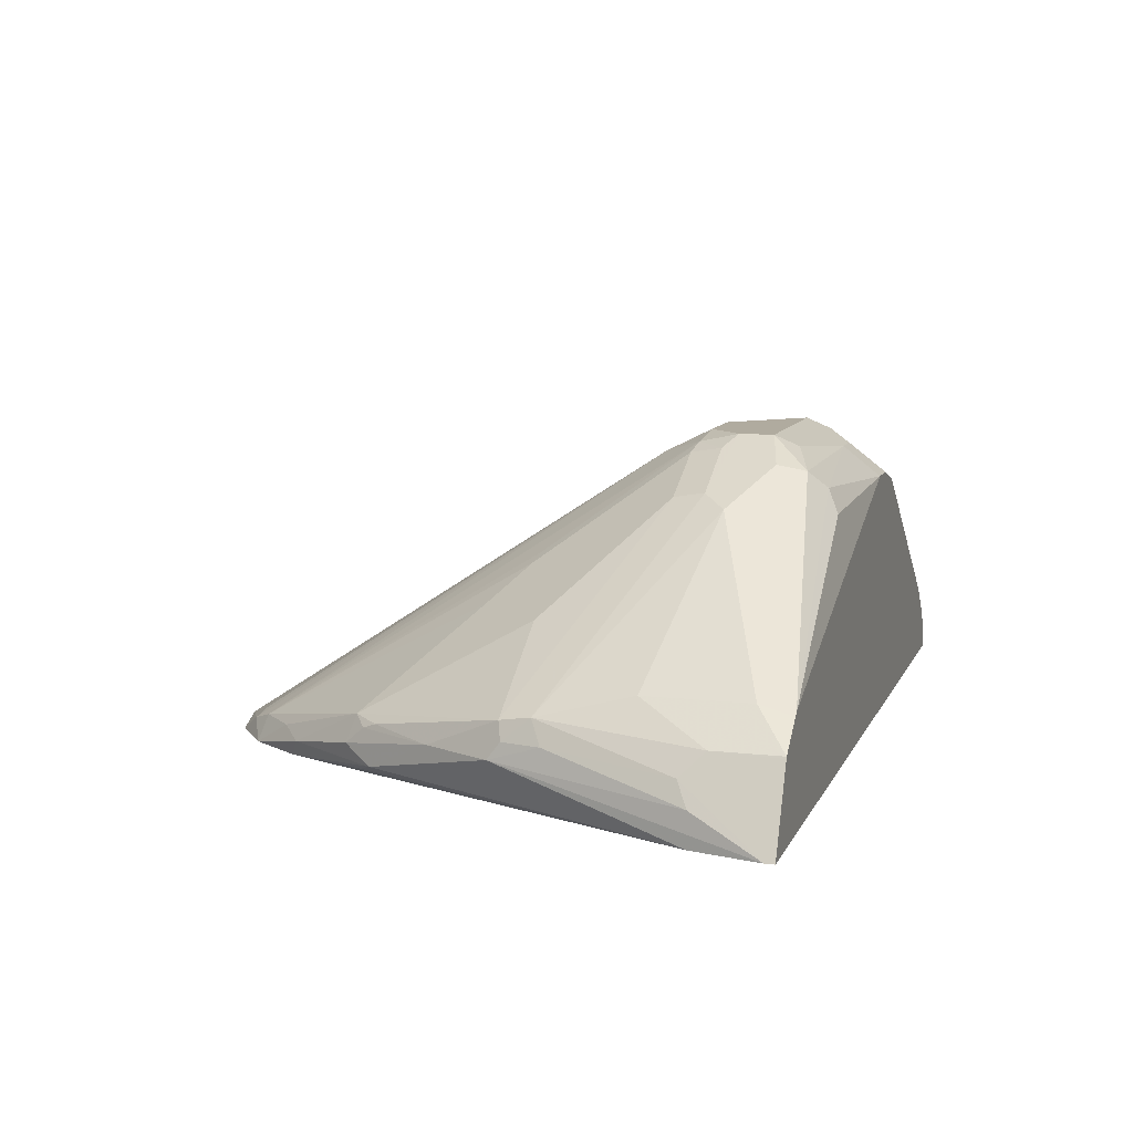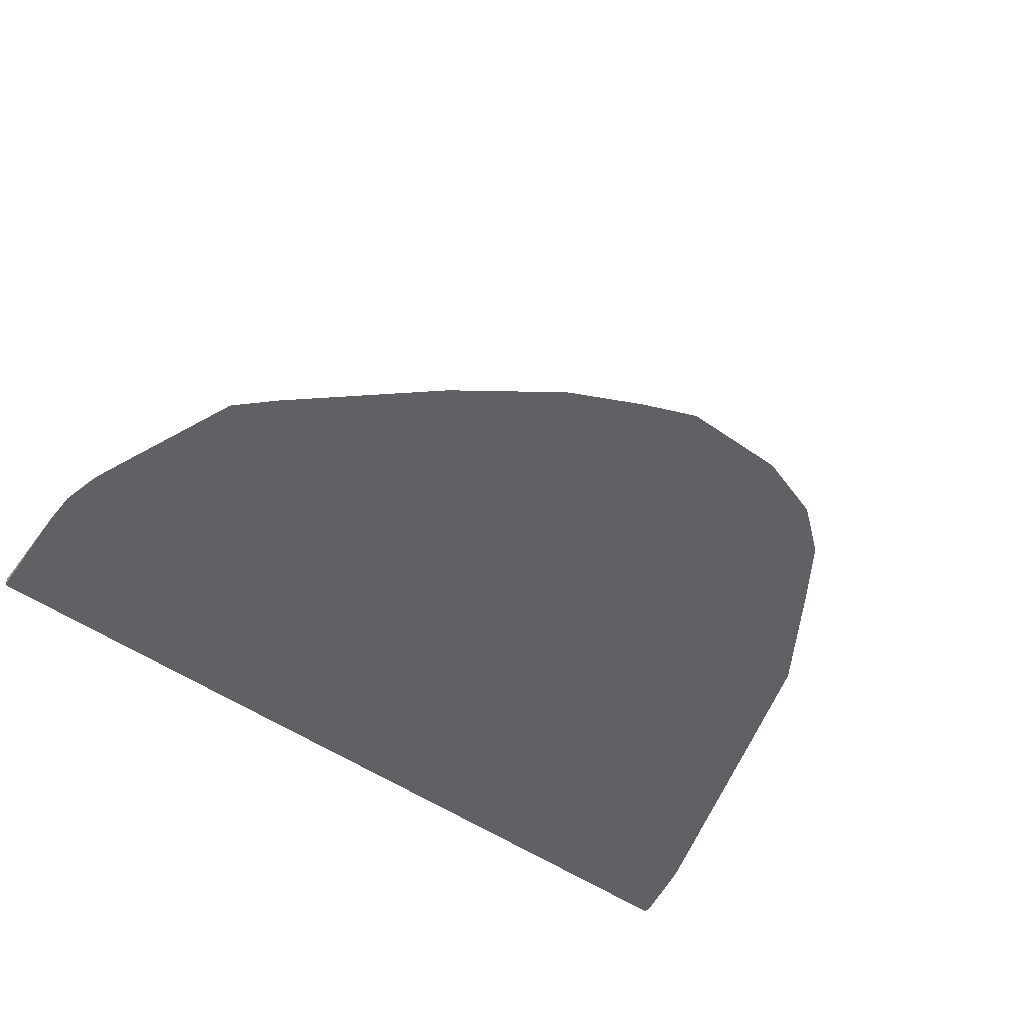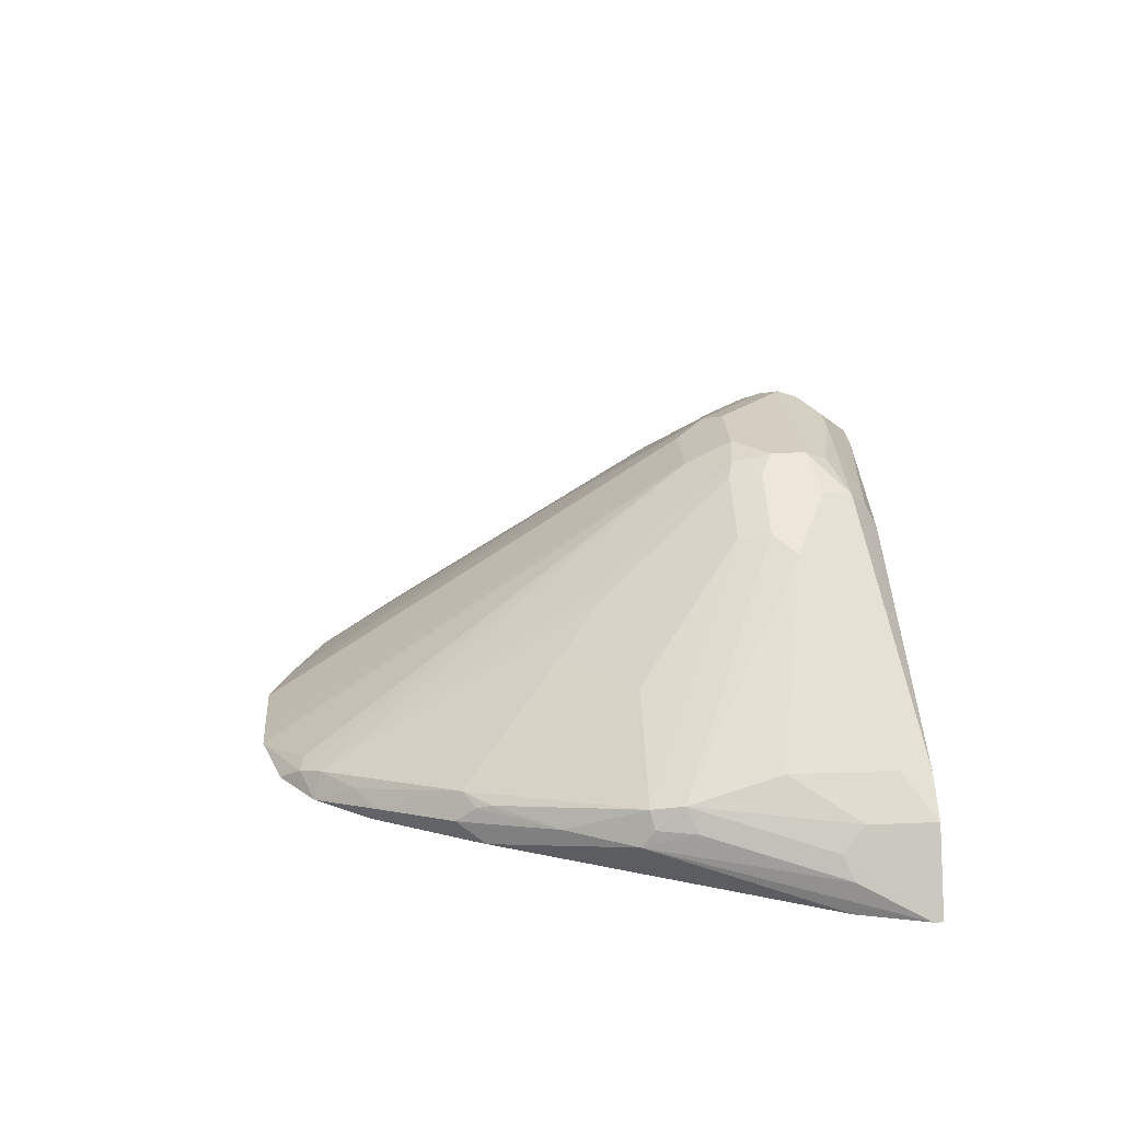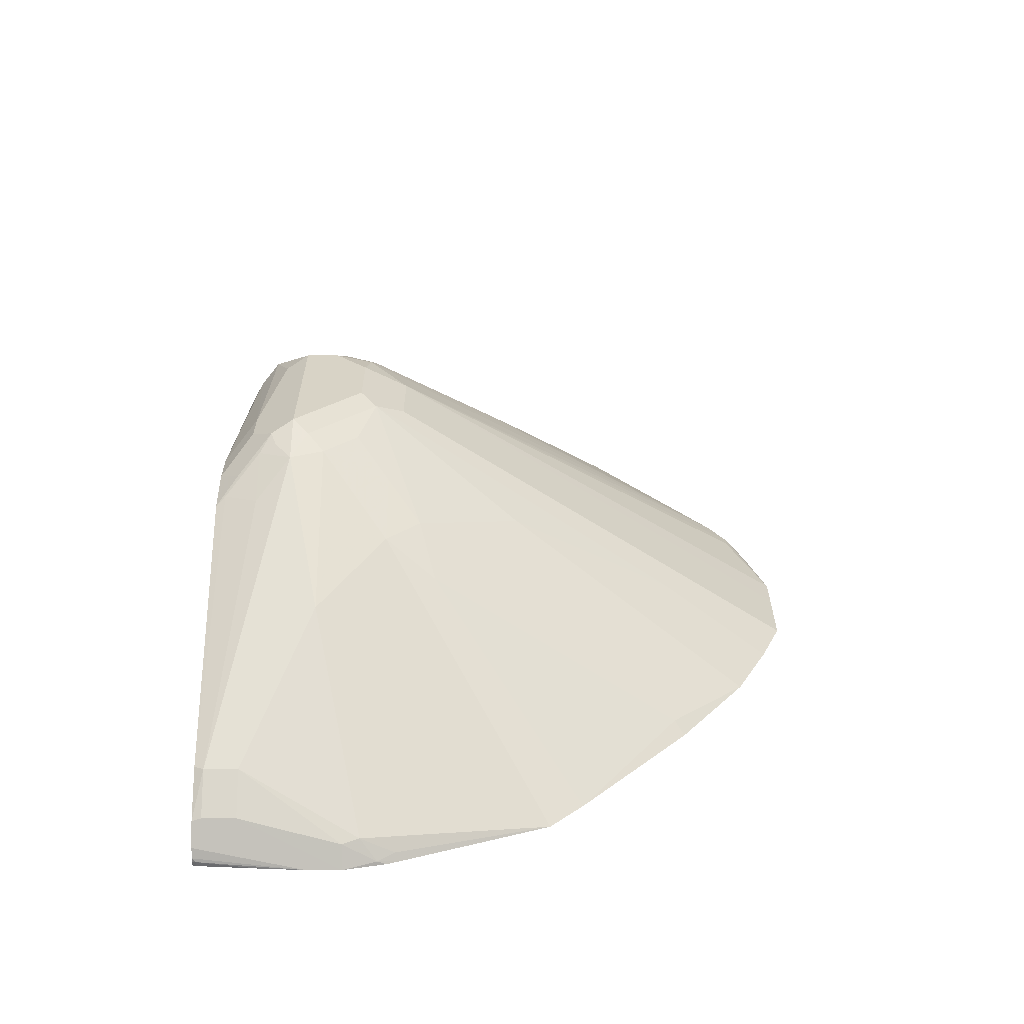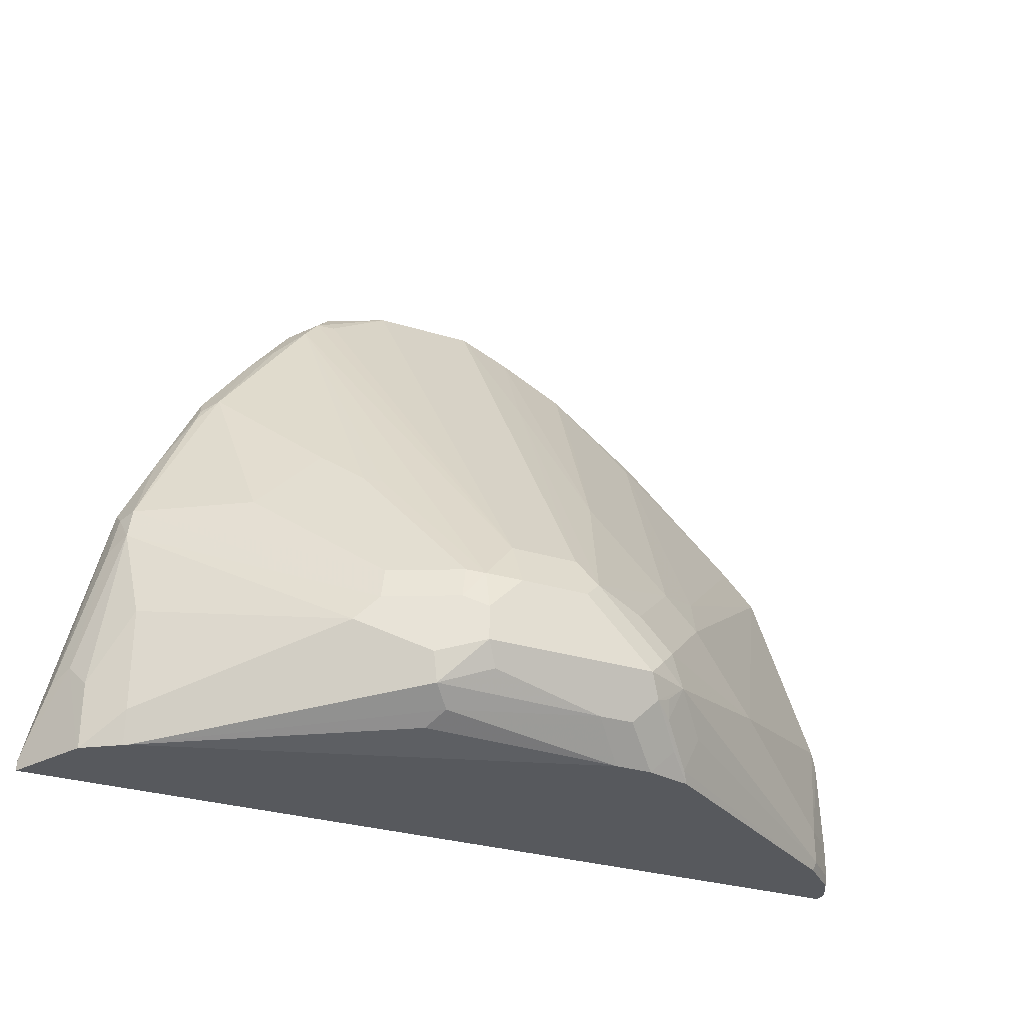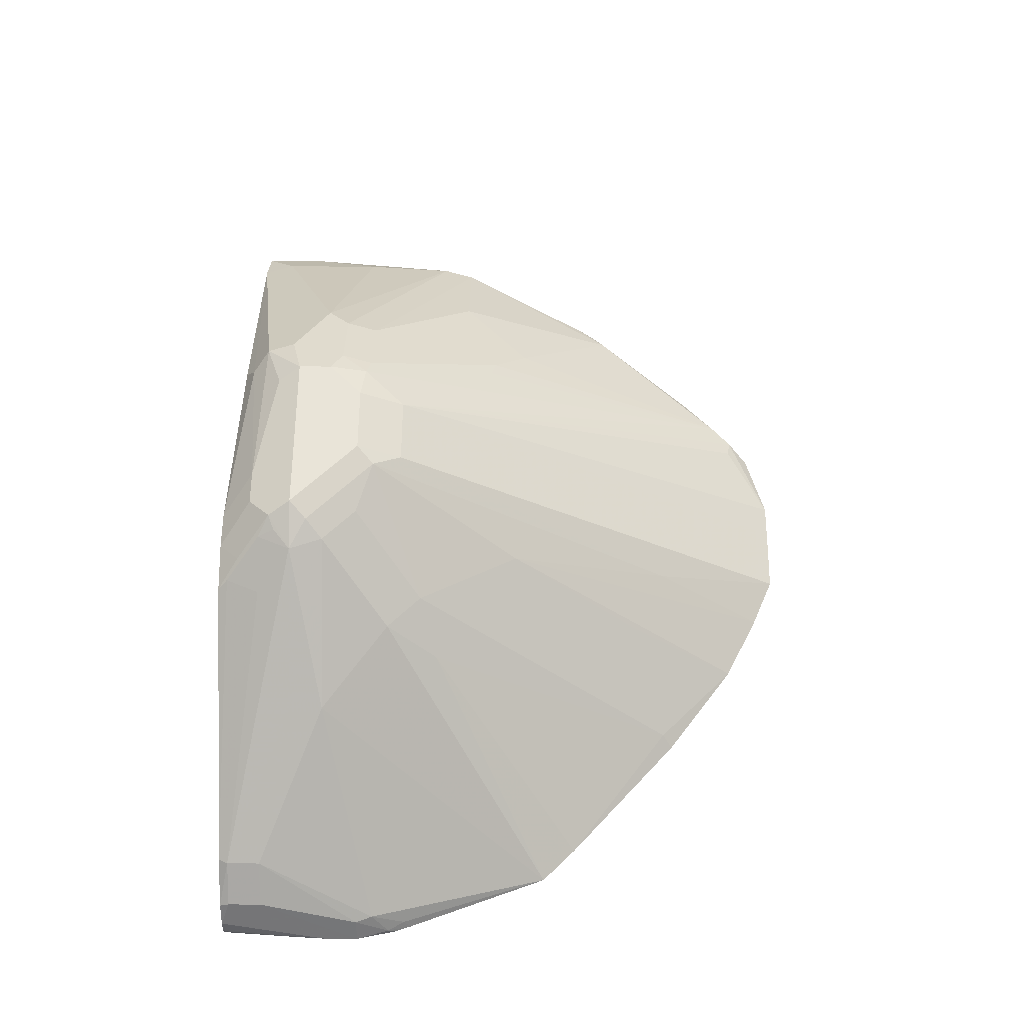
<metadata>
{"format":"obj","ext":"obj","renderer":"f3d","projection":"perspective","resolution":1024,"background":"white","views":[{"elev":9.7,"azim":106.8,"up":"+Y"},{"elev":-50.3,"azim":-37.7,"up":"+Y"},{"elev":25.1,"azim":86.2,"up":"+Y"},{"elev":28.1,"azim":-90.0,"up":"+Y"},{"elev":-29.2,"azim":155.2,"up":"+Z"},{"elev":59.9,"azim":-89.5,"up":"+Y"}]}
</metadata>
<code>
v 0.3076 0.2384 -0.2437
v 0.2911 0.2713 -0.2437
v 0.3076 0.2384 -0.2383
v -0.2141 0.2384 -0.2437
v 0.2851 0.2834 -0.2437
v 0.2911 0.2713 -0.1919
v 0.2977 0.2581 -0.1985
v 0.2729 0.268 -0.0893
v 0.2977 0.2384 -0.1985
v -0.2142 0.2384 -0.2435
v -0.2145 0.2411 -0.2437
v 0.2845 0.2846 -0.2437
v 0.2845 0.2846 -0.2051
v 0.2713 0.2912 -0.1125
v 0.2779 0.2779 -0.1191
v 0.2729 0.2779 -0.09675
v 0.268 0.2879 -0.09426
v 0.2531 0.268 -0.04966
v 0.2332 0.2482 -0.009943
v 0.2208 0.2432 -6.53e-06
v 0.1867 0.2384 0.05486
v -0.2146 0.2384 -0.2417
v -0.215 0.2415 -0.2415
v -0.2145 0.2437 -0.2437
v 0.2636 0.2989 -0.2437
v 0.2646 0.3044 -0.225
v 0.2646 0.3044 -0.1654
v 0.1654 0.3838 -0.1853
v 0.1522 0.3904 -0.172
v 0.1687 0.3672 -0.134
v 0.2084 0.3276 -0.09426
v 0.2184 0.273 0.002478
v 0.2316 0.2713 -0.01324
v 0.1489 0.3871 -0.1538
v 0.2282 0.268 -0.004975
v 0.2249 0.2581 0.006594
v 0.2316 0.2581 -0.006643
v 0.1935 0.2482 0.04961
v 0.1654 0.2384 0.08584
v -0.2168 0.2384 -0.2059
v -0.2183 0.2384 -0.1789
v -0.2126 0.2496 -0.2437
v 0.2609 0.3006 -0.2437
v 0.1224 0.4003 -0.2217
v 0.1257 0.4036 -0.2051
v 0.09923 0.4169 -0.1985
v 0.09923 0.4169 -0.1787
v 0.1125 0.4103 -0.172
v 0.1092 0.4069 -0.1538
v 0.1687 0.3474 -0.09426
v 0.1687 0.3276 -0.05462
v 0.1588 0.2531 0.08187
v 0.1786 0.2531 0.06203
v 0.1653 0.2384 0.08595
v -0.2183 0.2384 -0.1588
v -0.2051 0.2647 -0.2382
v -0.2053 0.2628 -0.2437
v 0.1191 0.3772 -0.2382
v 0.1125 0.3904 -0.2316
v 0.007189 0.3843 -0.2437
v 0.09259 0.4103 -0.2117
v 0.02649 0.4036 -0.225
v 3.31e-05 0.4169 -0.1985
v 0.07936 0.4169 -0.1588
v 0.09923 0.4119 -0.1563
v 0.1489 0.3474 -0.07443
v 0.1389 0.3523 -0.07691
v 0.07936 0.4036 -0.1323
v 0.1489 0.2482 0.09429
v 0.1391 0.2384 0.1065
v -0.2129 0.2384 -0.1339
v -0.2134 0.2407 -0.1389
v -0.2117 0.2515 -0.1588
v -0.2051 0.2647 -0.2183
v -0.1852 0.2846 -0.2382
v -0.2014 0.2665 -0.2437
v -0.01428 0.3843 -0.2437
v 0.006622 0.4036 -0.225
v -0.006608 0.4103 -0.2117
v -0.02643 0.4036 -0.1985
v -0.009902 0.4119 -0.1886
v 0.01985 0.4169 -0.1787
v 0.03972 0.4169 -0.1588
v 0.07936 0.2384 0.1188
v 0.09965 0.2384 0.1187
v 0.1389 0.2515 0.09262
v 0.03972 0.4036 -0.1323
v -0.2098 0.2384 -0.1249
v -0.2084 0.2432 -0.129
v -0.2084 0.2531 -0.1489
v -0.1852 0.2846 -0.2183
v -0.1827 0.2841 -0.2437
v -0.1059 0.3441 -0.1985
v -0.0463 0.3838 -0.2183
v -0.041 0.3773 -0.2437
v -0.02643 0.3904 -0.2316
v -0.01737 0.402 -0.2183
v -0.01484 0.4069 -0.2084
v -0.01984 0.4045 -0.1787
v -0.1059 0.3441 -0.1787
v 3.31e-05 0.4045 -0.1588
v 0.02979 0.4119 -0.1489
v 0.03972 0.2384 0.1188
v 0.01985 0.2854 0.03967
v -0.1782 0.2384 -0.04011
v -0.03719 0.3821 -0.2382
v -0.05953 0.3648 -0.1389
v -0.01984 0.3846 -0.1389
v -0.03966 0.3648 -0.1191
v 3.31e-05 0.3449 -0.05956
v 0.009557 0.2384 0.1061
v -0.1584 0.2384 -0.02027
v -0.06946 0.3424 -0.1092
v -0.01984 0.2854 0.01983
v -0.0794 0.2457 0.03967
v -0.03013 0.2384 0.08627
v -0.08522 0.2384 0.04553
f 56 91 75
f 63 81 82
f 63 80 81
f 63 79 80
f 60 78 62
f 57 75 76
f 59 60 62
f 56 75 57
f 55 73 74
f 56 74 91
f 60 77 78
f 64 68 65
f 69 86 85
f 64 87 68
f 68 84 85
f 68 85 86
f 68 86 69
f 68 87 103
f 68 103 84
f 69 85 70
f 71 88 72
f 72 88 89
f 55 72 73
f 72 90 73
f 72 89 90
f 64 83 87
f 55 71 72
f 46 79 63
f 52 54 53
f 44 61 46
f 73 90 91
f 44 46 45
f 44 59 62
f 44 62 61
f 46 61 62
f 46 62 78
f 46 78 79
f 46 63 82
f 46 82 83
f 46 83 64
f 46 64 47
f 47 64 65
f 47 65 48
f 48 65 49
f 49 66 51
f 49 51 50
f 49 65 67
f 49 67 66
f 51 66 52
f 52 66 67
f 52 67 65
f 52 65 68
f 52 68 69
f 52 69 54
f 54 69 70
f 73 91 74
f 104 110 111
f 75 91 100
f 94 97 106
f 95 106 97
f 99 107 108
f 99 108 101
f 99 100 107
f 100 105 107
f 101 108 102
f 102 108 109
f 102 109 110
f 102 110 104
f 103 104 111
f 105 112 113
f 105 113 107
f 107 109 108
f 107 113 109
f 109 114 110
f 109 113 115
f 109 115 114
f 110 114 116
f 110 116 111
f 112 117 115
f 112 115 113
f 114 115 116
f 115 117 116
f 43 60 58
f 92 106 95
f 75 92 76
f 92 94 106
f 90 105 100
f 75 100 93
f 75 93 80
f 75 80 94
f 75 94 92
f 77 95 96
f 77 96 79
f 77 79 78
f 79 96 95
f 79 95 97
f 79 97 98
f 79 98 80
f 80 99 81
f 80 98 97
f 80 97 94
f 80 93 100
f 80 100 99
f 81 99 101
f 81 101 102
f 81 102 83
f 81 83 82
f 83 102 87
f 87 102 104
f 87 104 103
f 88 105 89
f 89 105 90
f 90 100 91
f 43 59 44
f 58 60 59
f 42 56 57
f 1 95 77
f 1 77 60
f 1 60 43
f 1 43 25
f 1 25 12
f 1 12 5
f 1 5 2
f 2 5 6
f 3 6 7
f 3 7 8
f 3 8 9
f 4 10 11
f 5 12 13
f 5 13 6
f 6 13 14
f 6 14 15
f 6 15 7
f 7 15 8
f 8 15 16
f 8 16 17
f 8 17 18
f 8 18 19
f 8 19 9
f 9 19 20
f 9 20 21
f 1 92 95
f 10 22 23
f 1 57 76
f 1 24 42
f 1 2 6
f 1 6 3
f 1 3 9
f 1 9 21
f 1 21 39
f 1 39 54
f 1 54 70
f 1 70 85
f 1 85 84
f 1 84 103
f 1 103 111
f 1 111 116
f 1 116 117
f 1 117 112
f 1 112 105
f 1 105 88
f 1 88 71
f 1 71 55
f 1 55 41
f 1 41 40
f 1 40 22
f 1 22 10
f 1 10 4
f 1 4 11
f 1 11 24
f 1 42 57
f 10 23 11
f 1 76 92
f 12 25 26
f 26 43 28
f 26 28 27
f 28 43 44
f 28 44 45
f 28 45 46
f 28 46 29
f 29 46 47
f 29 47 48
f 29 48 49
f 29 49 34
f 30 34 31
f 31 49 50
f 25 43 26
f 31 50 51
f 32 51 52
f 32 52 53
f 32 53 38
f 32 38 36
f 32 36 35
f 32 35 33
f 38 53 39
f 39 53 54
f 41 55 74
f 41 74 56
f 41 56 42
f 11 23 24
f 31 51 32
f 24 41 42
f 31 34 49
f 23 41 24
f 12 27 13
f 13 27 14
f 14 17 16
f 14 16 15
f 14 27 28
f 14 28 29
f 14 29 17
f 17 30 31
f 17 31 32
f 17 32 33
f 17 33 18
f 17 29 34
f 17 34 30
f 12 26 27
f 19 21 20
f 18 35 36
f 18 36 37
f 18 37 19
f 19 37 36
f 43 58 59
f 19 36 38
f 19 38 21
f 18 33 35
f 21 38 39
f 22 40 23
f 23 40 41

</code>
